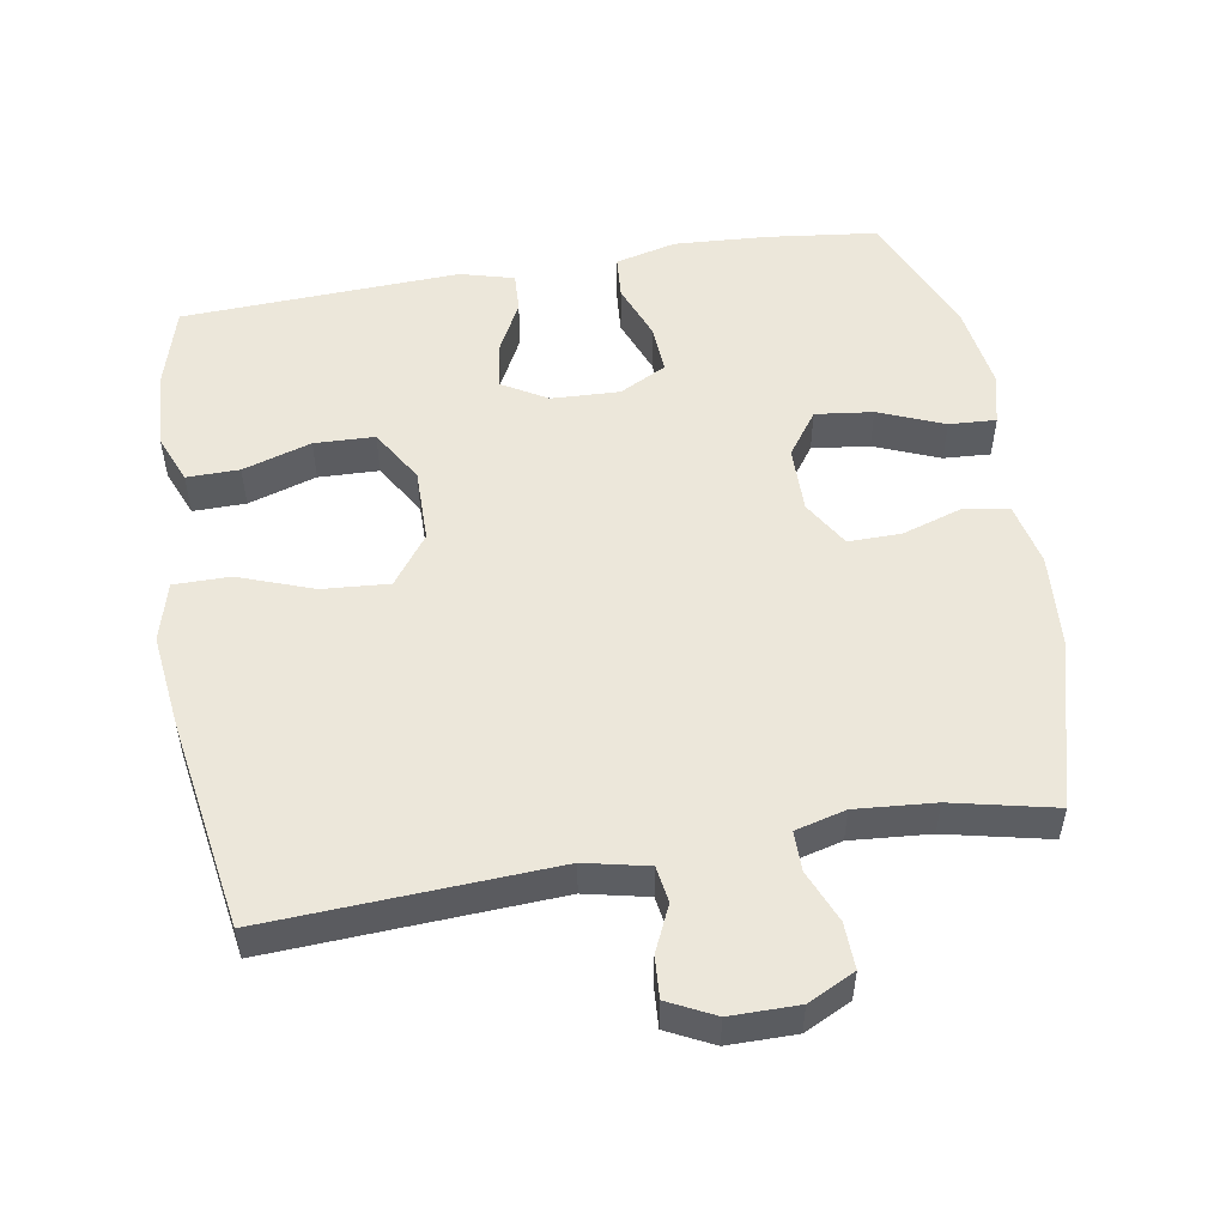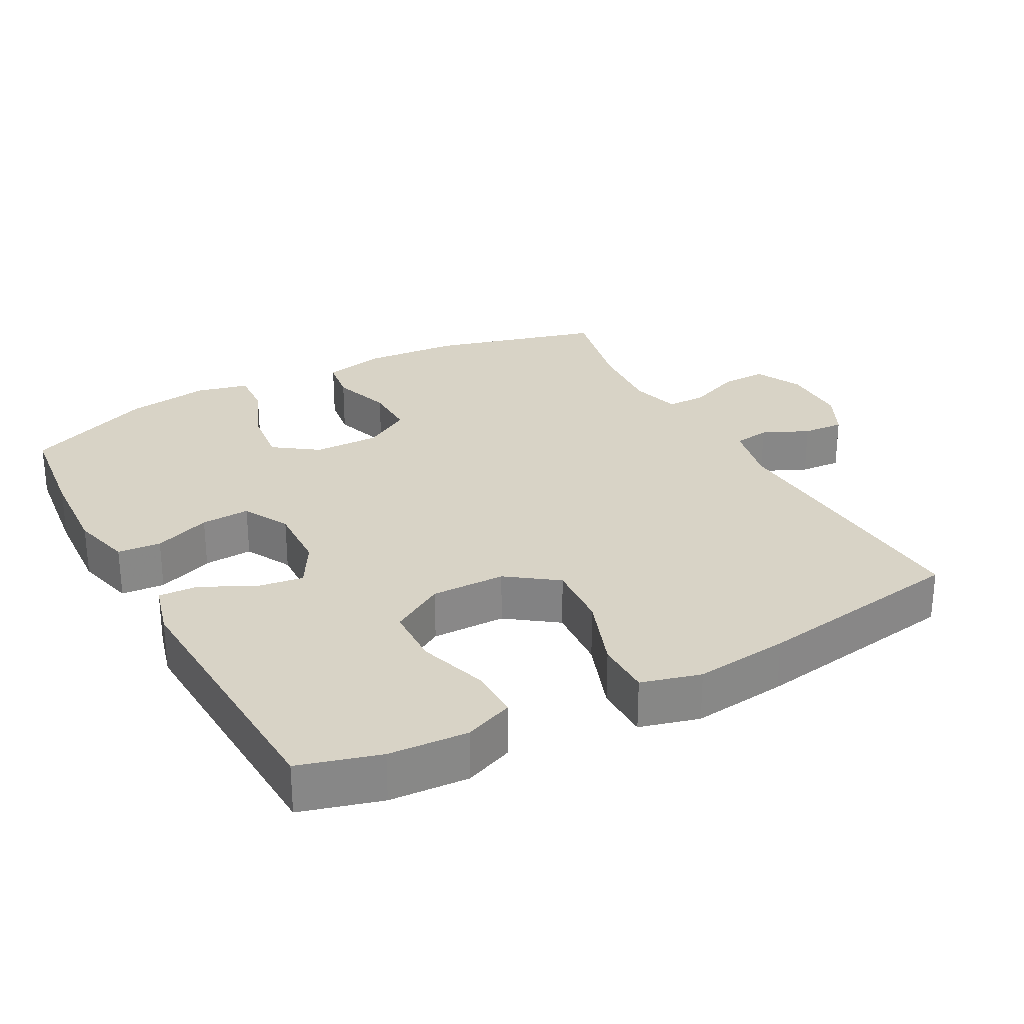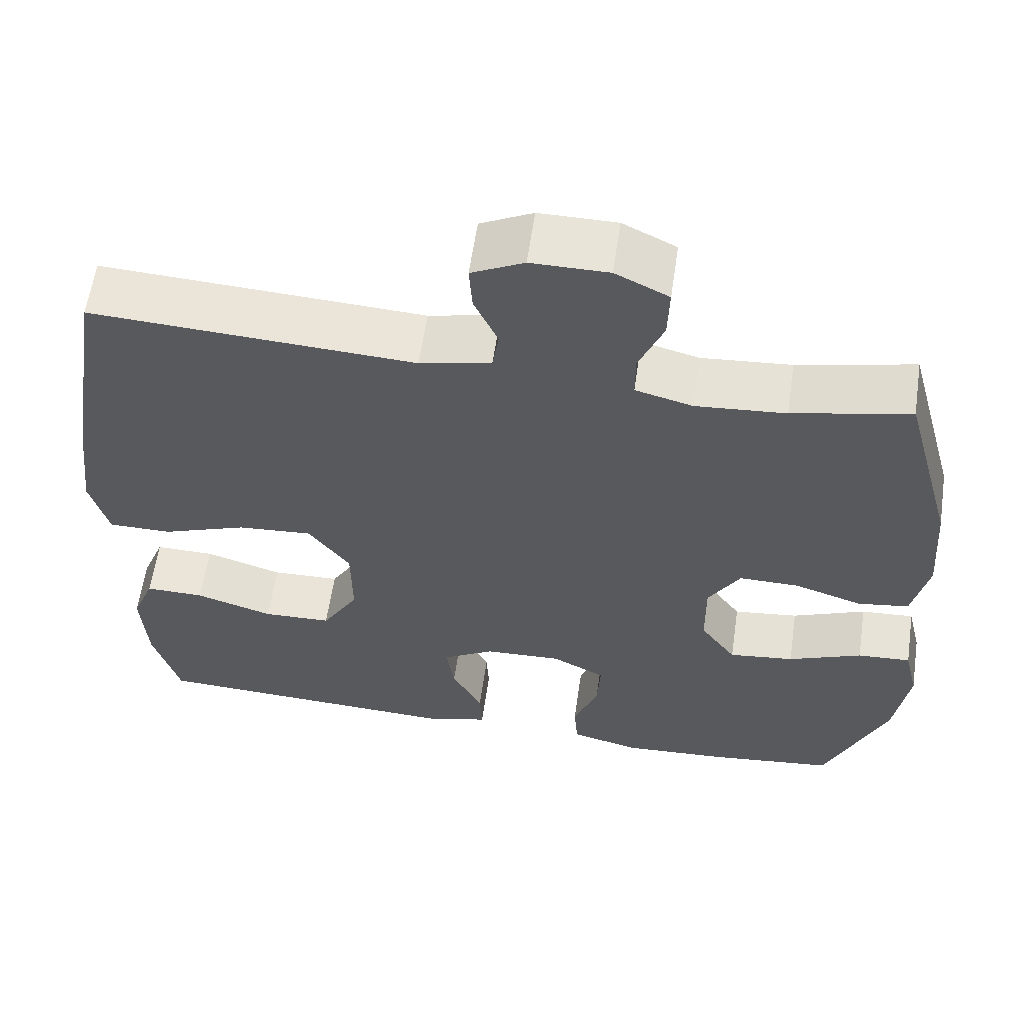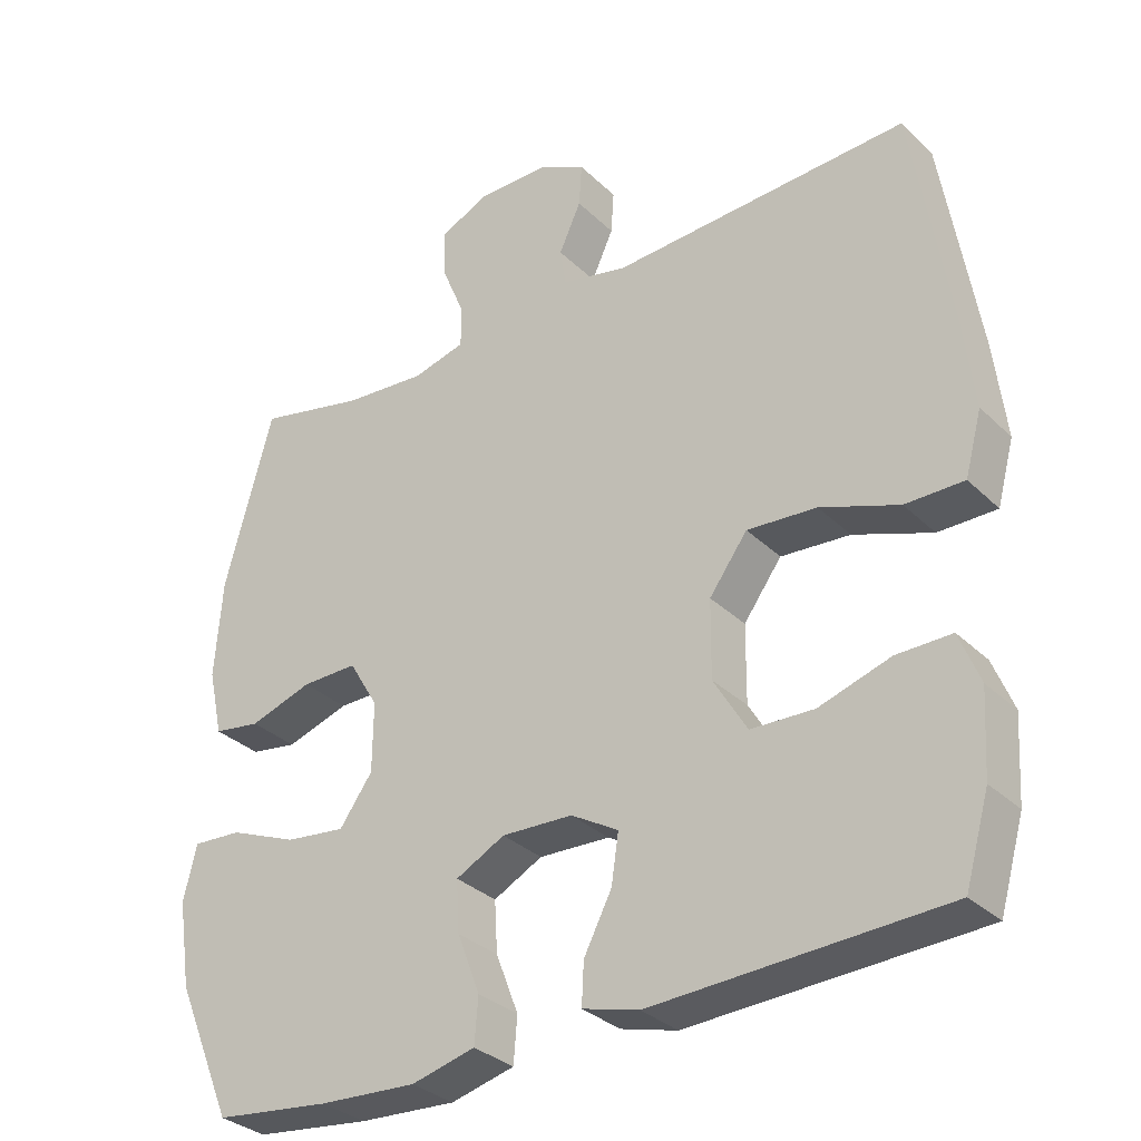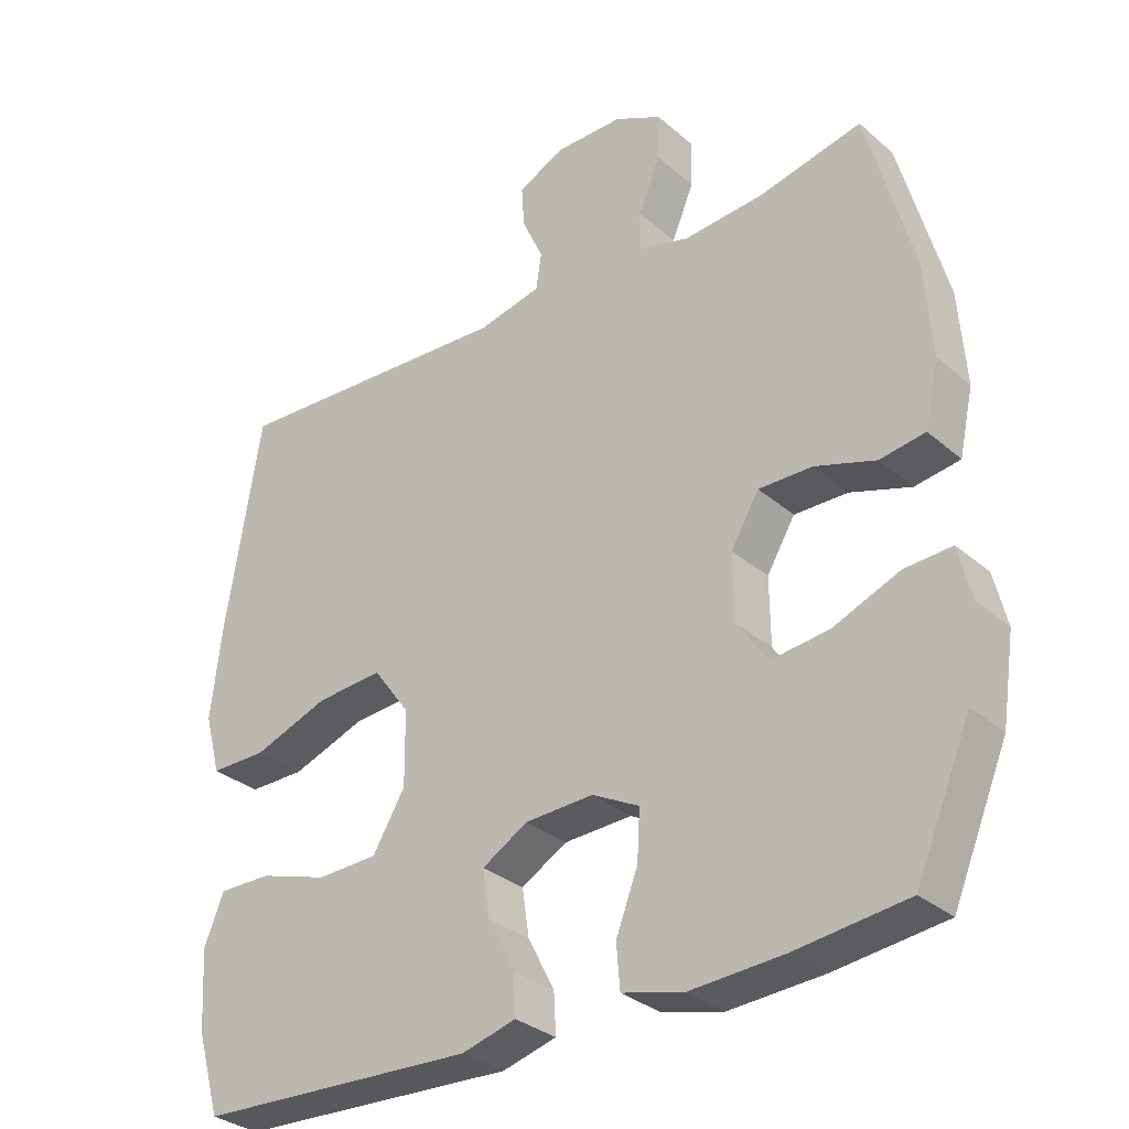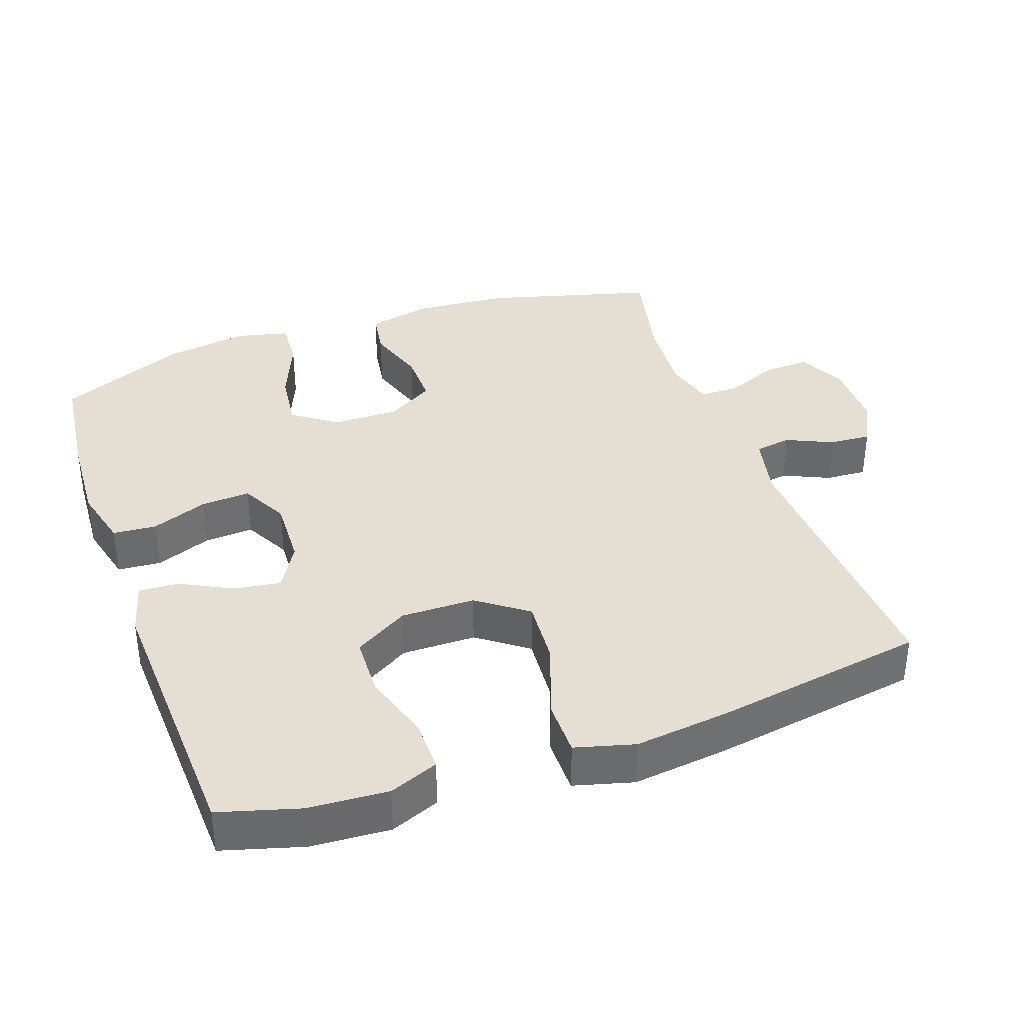
<metadata>
{"format":"obj","ext":"obj","renderer":"f3d","projection":"perspective","resolution":1024,"background":"white","views":[{"elev":52.4,"azim":-9.6,"up":"+Y"},{"elev":27.9,"azim":-118.5,"up":"+Y"},{"elev":59.8,"azim":8.3,"up":"+Z"},{"elev":-32.0,"azim":-142.9,"up":"+Z"},{"elev":-31.4,"azim":39.6,"up":"+Z"},{"elev":37.1,"azim":-109.5,"up":"+Y"}]}
</metadata>
<code>
v -0.5 0.07 -0.5
v -0.533 0.07 -0.385
v -0.54 0.07 -0.272
v -0.512 0.07 -0.202
v -0.437 0.07 -0.203
v -0.339 0.07 -0.234
v -0.253 0.07 -0.231
v -0.207 0.07 -0.154
v -0.208 0.07 -0.048
v -0.26 0.07 0.023
v -0.355 0.07 0.016
v -0.462 0.07 -0.023
v -0.542 0.07 -0.023
v -0.565 0.07 0.062
v -0.549 0.07 0.197
v -0.5 0.07 0.5
v -0.093 0.07 0.478
v -0.003 0.07 0.498
v 0.005 0.07 0.55
v -0.025 0.07 0.616
v -0.029 0.07 0.675
v 0.037 0.07 0.708
v 0.134 0.07 0.708
v 0.201 0.07 0.675
v 0.199 0.07 0.609
v 0.168 0.07 0.534
v 0.168 0.07 0.477
v 0.24 0.07 0.458
v 0.353 0.07 0.467
v 0.5 0.07 0.5
v 0.566 0.07 0.258
v 0.576 0.07 0.124
v 0.556 0.07 0.033
v 0.492 0.07 0.023
v 0.406 0.07 0.051
v 0.33 0.07 0.052
v 0.29 0.07 -0.015
v 0.291 0.07 -0.11
v 0.336 0.07 -0.173
v 0.418 0.07 -0.163
v 0.511 0.07 -0.125
v 0.578 0.07 -0.121
v 0.596 0.07 -0.196
v 0.578 0.07 -0.315
v 0.5 0.07 -0.5
v 0.342 0.07 -0.519
v 0.209 0.07 -0.527
v 0.122 0.07 -0.505
v 0.117 0.07 -0.443
v 0.148 0.07 -0.362
v 0.152 0.07 -0.292
v 0.085 0.07 -0.257
v -0.012 0.07 -0.261
v -0.077 0.07 -0.299
v -0.067 0.07 -0.366
v -0.029 0.07 -0.44
v -0.026 0.07 -0.497
v -0.103 0.07 -0.518
v -0.5 0 -0.5
v -0.533 0 -0.385
v -0.54 0 -0.272
v -0.512 0 -0.202
v -0.437 0 -0.203
v -0.339 0 -0.234
v -0.253 0 -0.231
v -0.207 0 -0.154
v -0.208 0 -0.048
v -0.26 0 0.023
v -0.355 0 0.016
v -0.462 0 -0.023
v -0.542 0 -0.023
v -0.565 0 0.062
v -0.549 0 0.197
v -0.5 0 0.5
v -0.093 0 0.478
v -0.003 0 0.498
v 0.005 0 0.55
v -0.025 0 0.616
v -0.029 0 0.675
v 0.037 0 0.708
v 0.134 0 0.708
v 0.201 0 0.675
v 0.199 0 0.609
v 0.168 0 0.534
v 0.168 0 0.477
v 0.24 0 0.458
v 0.353 0 0.467
v 0.5 0 0.5
v 0.566 0 0.258
v 0.576 0 0.124
v 0.556 0 0.033
v 0.492 0 0.023
v 0.406 0 0.051
v 0.33 0 0.052
v 0.29 0 -0.015
v 0.291 0 -0.11
v 0.336 0 -0.173
v 0.418 0 -0.163
v 0.511 0 -0.125
v 0.578 0 -0.121
v 0.596 0 -0.196
v 0.578 0 -0.315
v 0.5 0 -0.5
v 0.342 0 -0.519
v 0.209 0 -0.527
v 0.122 0 -0.505
v 0.117 0 -0.443
v 0.148 0 -0.362
v 0.152 0 -0.292
v 0.085 0 -0.257
v -0.012 0 -0.261
v -0.077 0 -0.299
v -0.067 0 -0.366
v -0.029 0 -0.44
v -0.026 0 -0.497
v -0.103 0 -0.518
f 55 56 57 58
f 54 55 58 1
f 53 54 1 2
f 47 48 49 50
f 47 50 51
f 46 47 51
f 45 46 51
f 44 45 51
f 43 44 51 52
f 40 41 42 43
f 39 40 43 52
f 32 33 34 35
f 32 35 36
f 29 30 31 32
f 28 29 32 36
f 27 28 36 37
f 23 24 25 26
f 23 26 27
f 22 23 27
f 19 20 21 22
f 18 19 22 27
f 17 18 27 37
f 11 12 13 14
f 10 11 14 15
f 3 4 5 6
f 53 2 3 6
f 53 6 7
f 38 39 52 53
f 38 53 7 8
f 37 38 8 9
f 17 37 9 10
f 10 15 16 17
f 116 115 114 113
f 59 116 113 112
f 60 59 112 111
f 108 107 106 105
f 109 108 105
f 109 105 104
f 109 104 103
f 109 103 102
f 110 109 102 101
f 101 100 99 98
f 110 101 98 97
f 93 92 91 90
f 94 93 90
f 90 89 88 87
f 94 90 87 86
f 95 94 86 85
f 84 83 82 81
f 85 84 81
f 85 81 80
f 80 79 78 77
f 85 80 77 76
f 95 85 76 75
f 72 71 70 69
f 73 72 69 68
f 64 63 62 61
f 64 61 60 111
f 65 64 111
f 111 110 97 96
f 66 65 111 96
f 67 66 96 95
f 68 67 95 75
f 75 74 73 68
f 1 59 60 2
f 2 60 61 3
f 3 61 62 4
f 4 62 63 5
f 5 63 64 6
f 6 64 65 7
f 7 65 66 8
f 8 66 67 9
f 9 67 68 10
f 10 68 69 11
f 11 69 70 12
f 12 70 71 13
f 13 71 72 14
f 14 72 73 15
f 15 73 74 16
f 16 74 75 17
f 17 75 76 18
f 18 76 77 19
f 19 77 78 20
f 20 78 79 21
f 21 79 80 22
f 22 80 81 23
f 23 81 82 24
f 24 82 83 25
f 25 83 84 26
f 26 84 85 27
f 27 85 86 28
f 28 86 87 29
f 29 87 88 30
f 30 88 89 31
f 31 89 90 32
f 32 90 91 33
f 33 91 92 34
f 34 92 93 35
f 35 93 94 36
f 36 94 95 37
f 37 95 96 38
f 38 96 97 39
f 39 97 98 40
f 40 98 99 41
f 41 99 100 42
f 42 100 101 43
f 43 101 102 44
f 44 102 103 45
f 45 103 104 46
f 46 104 105 47
f 47 105 106 48
f 48 106 107 49
f 49 107 108 50
f 50 108 109 51
f 51 109 110 52
f 52 110 111 53
f 53 111 112 54
f 54 112 113 55
f 55 113 114 56
f 56 114 115 57
f 57 115 116 58
f 58 116 59 1

</code>
